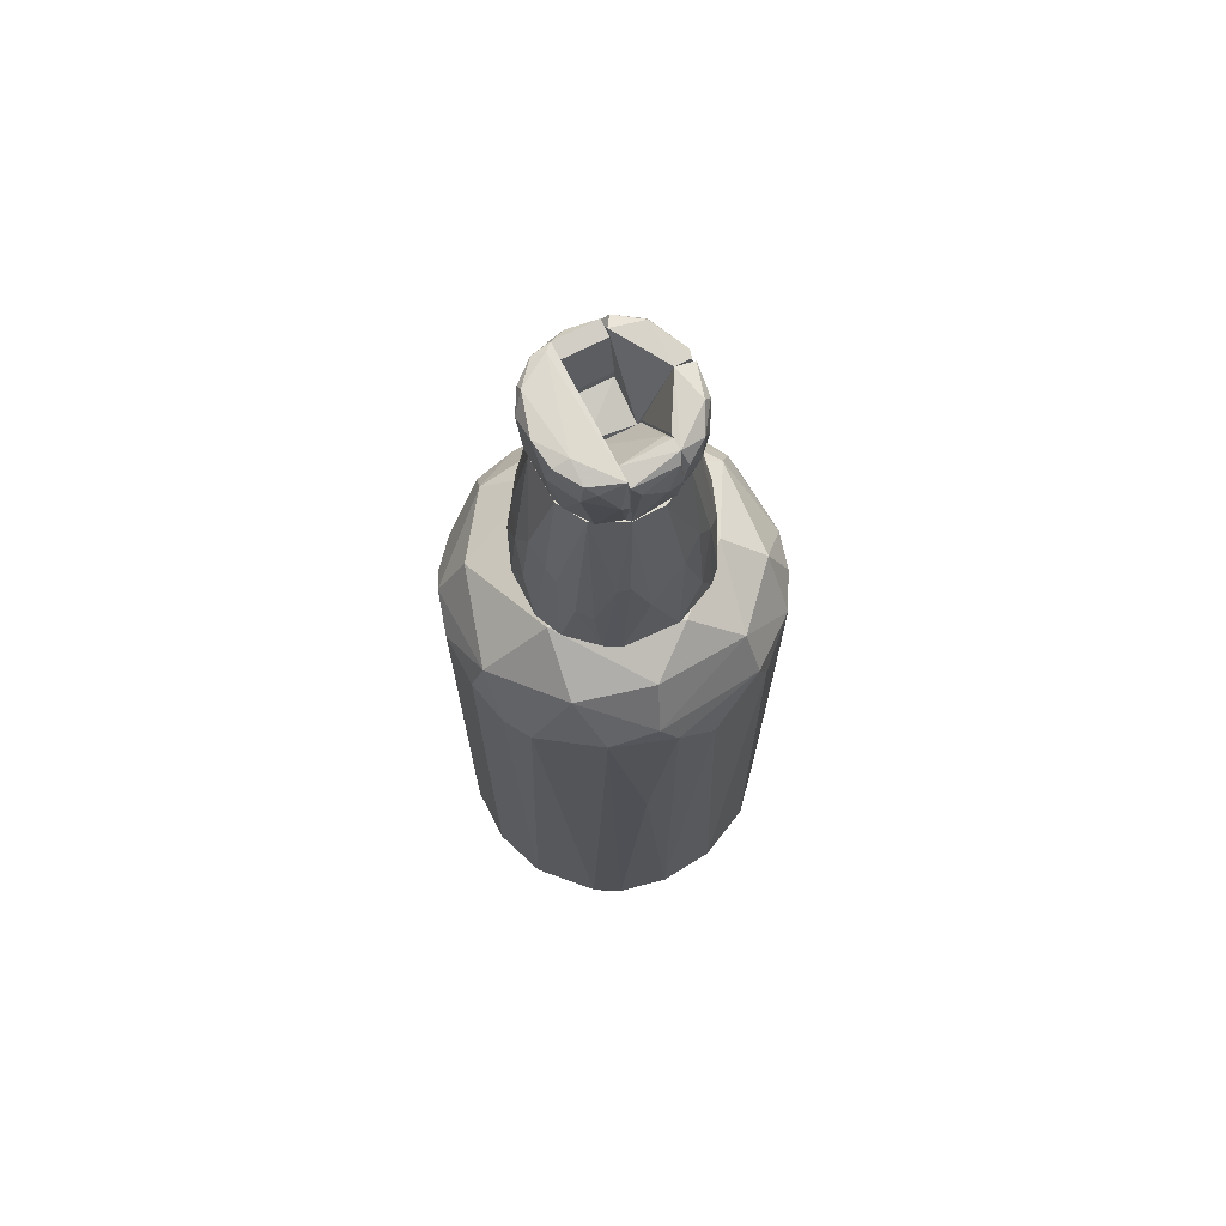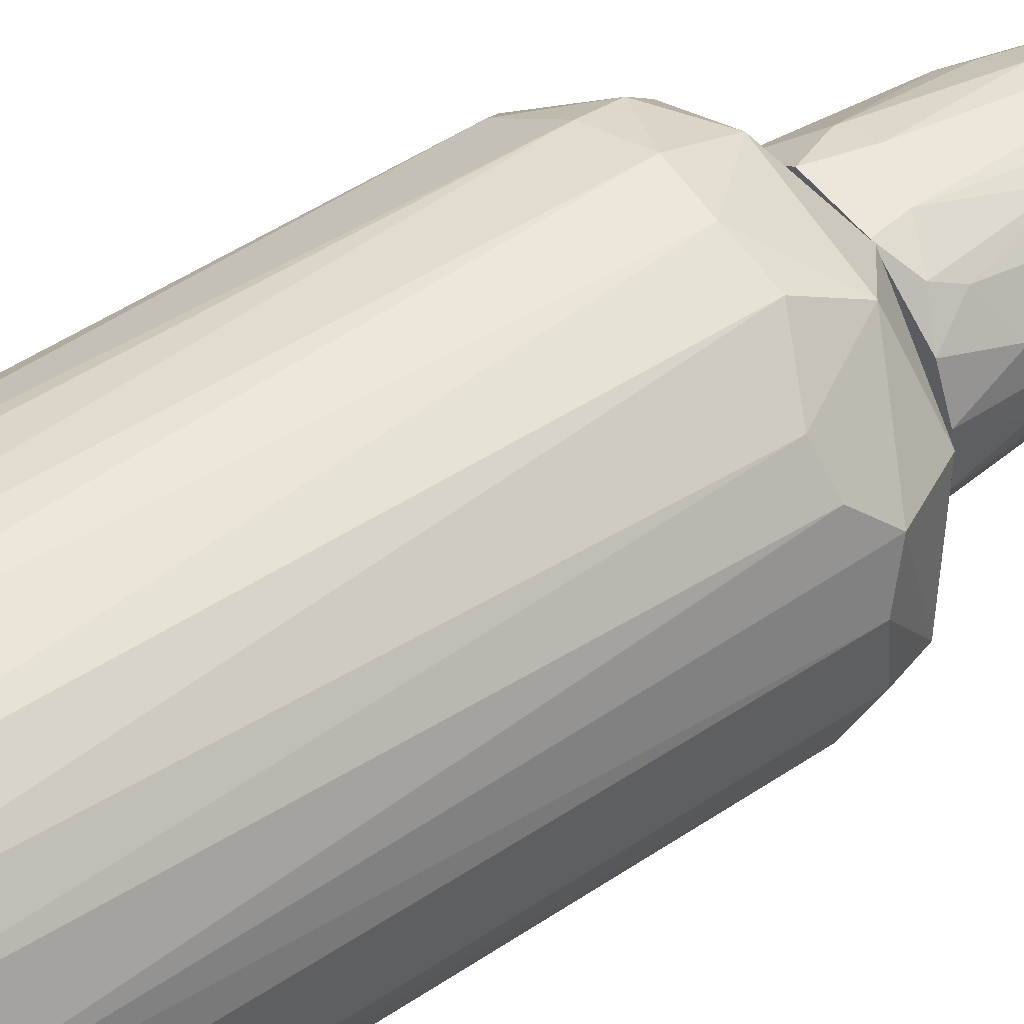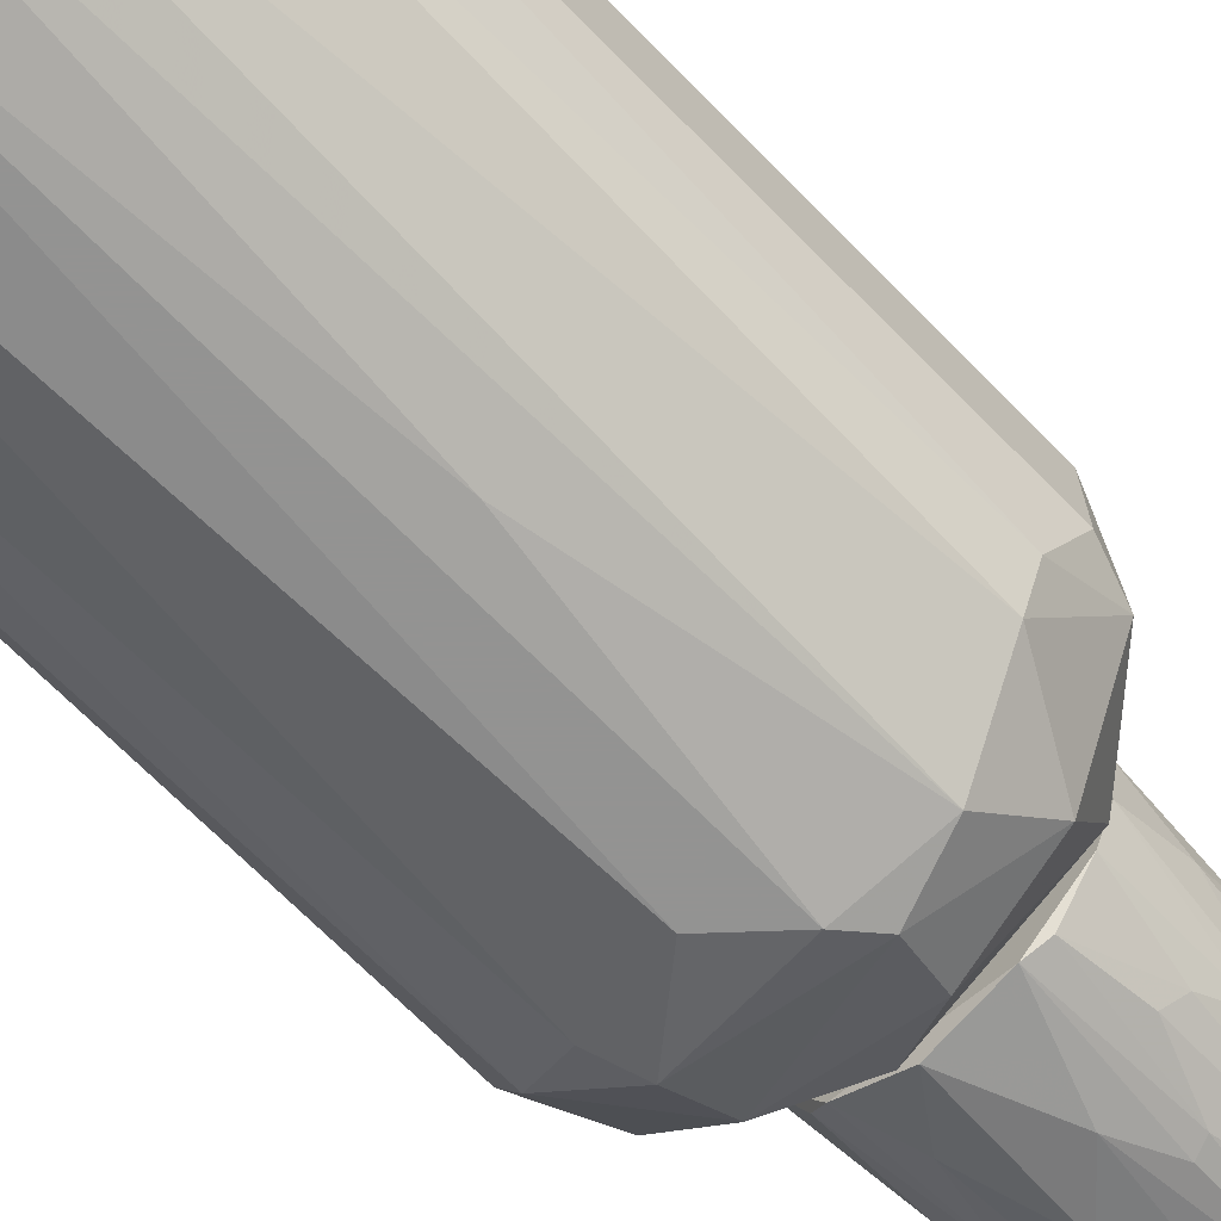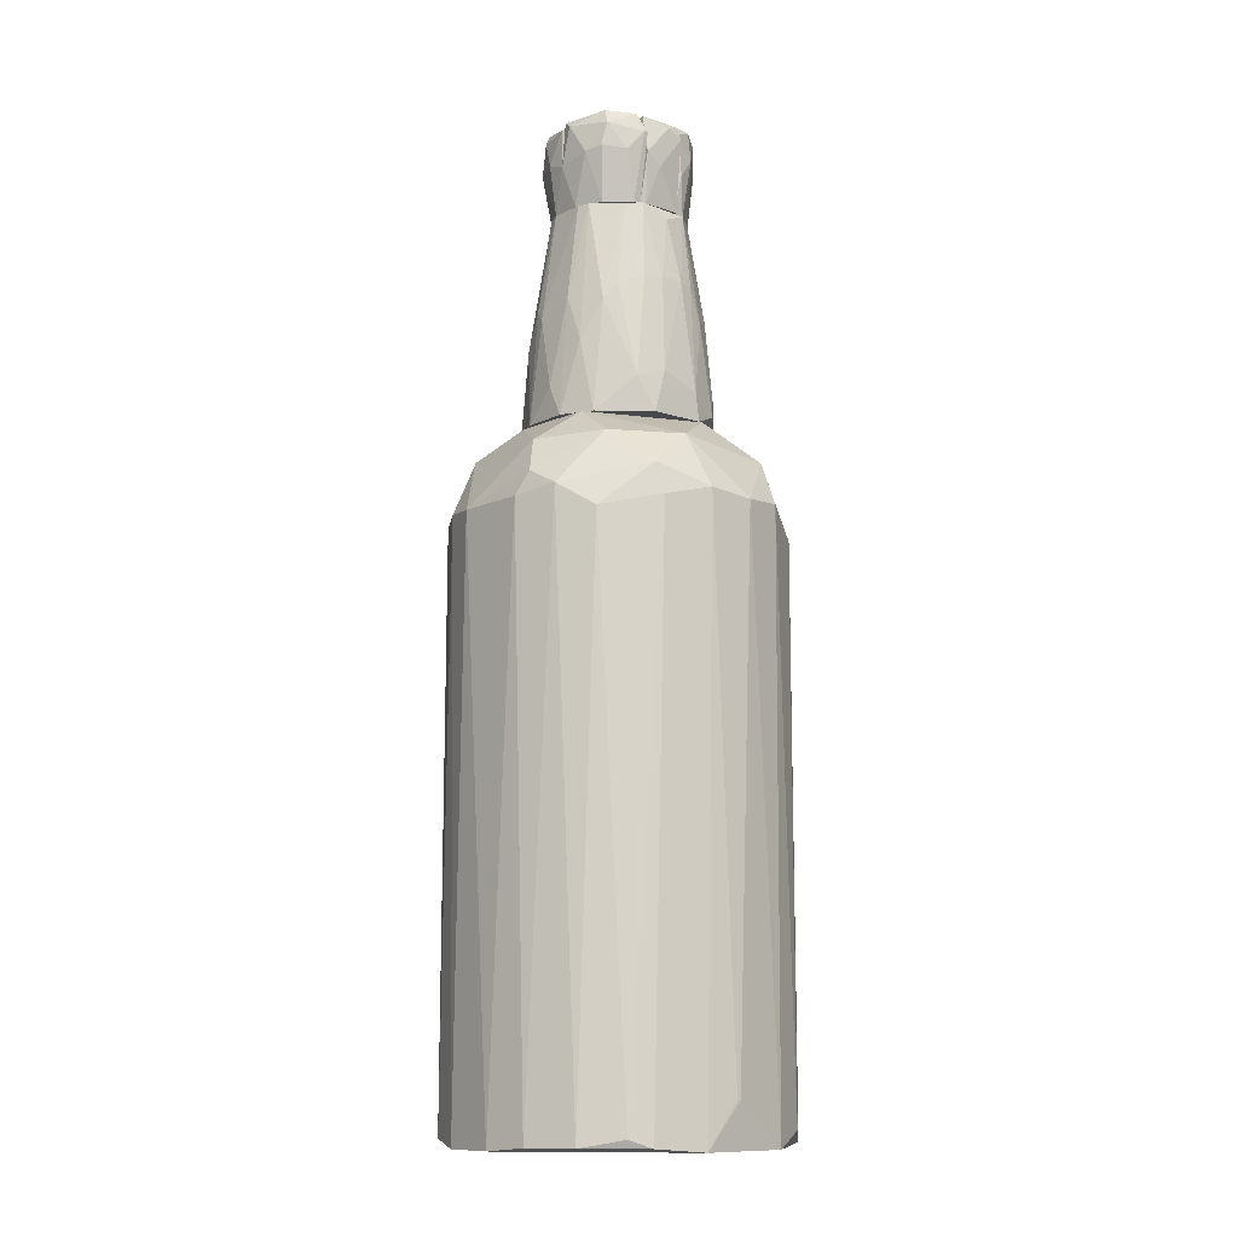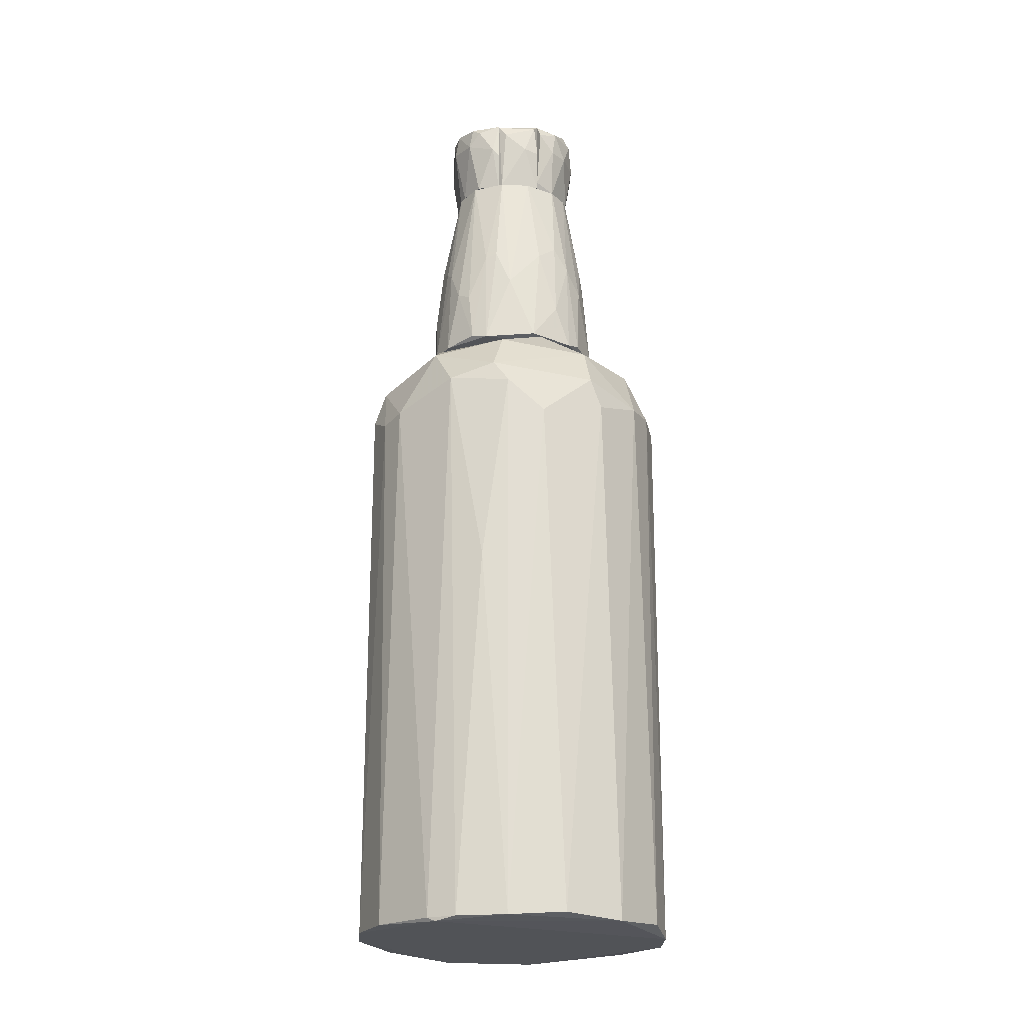
<metadata>
{"format":"obj","ext":"obj","renderer":"f3d","projection":"perspective","resolution":1024,"background":"white","views":[{"elev":70.3,"azim":152.6,"up":"+Y"},{"elev":51.4,"azim":54.0,"up":"+Z"},{"elev":-66.7,"azim":44.0,"up":"+Z"},{"elev":-11.3,"azim":-39.4,"up":"+Y"},{"elev":-21.8,"azim":175.3,"up":"+Y"}]}
</metadata>
<code>
o convex_0
v 0.06091 0.205 -0.2886
v 0.002753 -0.8487 0.3072
v -0.00445 -0.8487 0.3072
v 0.0318 -0.9213 -0.3033
v -0.3024 0.154 -0.04889
v 0.2789 0.1831 0.1182
v 0.3007 -0.9213 -0.05612
v -0.3024 -0.9287 0.031
v -0.1353 0.205 0.2636
v -0.1861 -0.9213 -0.2451
v 0.2498 0.1321 -0.1796
v 0.2353 -0.9213 0.1981
v 0.1263 0.1685 0.278
v -0.1426 0.1831 -0.2669
v 0.1626 0.3285 -0.07793
v -0.2443 -0.9213 0.1908
v -0.2806 0.1976 0.1037
v 0.1626 -0.9287 -0.2596
v -0.1643 0.3285 -0.07064
v 0.05365 0.3285 0.1691
v -0.2661 -0.9141 -0.1579
v 0.3007 0.1613 -0.05612
v 0.1117 -0.9287 0.2854
v -0.2443 0.154 -0.1869
v -0.1498 -0.9213 0.2708
v -0.04082 0.1685 0.2999
v 0.3007 -0.9213 0.05276
v -0.2225 0.125 0.2127
v 0.1481 0.1758 -0.2669
v -0.04082 0.09594 -0.3033
v 0.2644 -0.9213 -0.1579
v -0.1571 0.3285 0.08909
v -0.04808 0.3285 -0.1723
v -0.07713 -0.9141 -0.296
v 0.2135 0.1249 0.2199
v 0.2281 0.2776 0.1036
v -0.2951 0.154 0.08185
v 0.1772 0.2631 -0.1942
v -0.2951 -0.9287 -0.07793
v -0.237 0.2629 -0.1143
v 0.1844 -0.8996 0.249
v 0.0827 -0.2165 -0.296
v 0.04639 0.1613 0.2999
v -0.2879 -0.9213 0.111
v -0.2661 0.1684 0.1545
v 0.3007 0.154 0.04552
v -0.05535 0.2703 0.249
v 0.1409 0.2558 0.2272
v 0.2789 0.2266 -0.06341
v -0.128 0.1468 0.2781
v -0.06261 -0.9287 0.2999
v 0.2862 -0.9141 0.111
v 0.2571 0.1321 0.169
v -0.2806 0.1613 -0.1216
v -0.2515 0.2629 0.07457
v -0.1353 0.2631 -0.2233
v 0.2789 0.125 -0.1288
v -0.1789 0.2703 0.1836
v 0.03912 0.2848 -0.2378
v -0.1643 0.125 -0.2596
v 0.0318 0.1613 -0.3033
v 0.1772 -0.9213 -0.2524
v 0.1263 -0.9213 -0.2814
v -0.1861 -0.9068 0.249
f 50 28 64
f 10 4 18
f 15 19 20
f 8 18 23
f 10 21 24
f 3 2 26
f 18 7 27
f 7 22 27
f 12 23 27
f 23 18 27
f 7 18 31
f 20 19 32
f 19 15 33
f 4 10 34
f 30 4 34
f 15 20 36
f 5 8 37
f 17 5 37
f 29 1 38
f 11 29 38
f 8 5 39
f 10 18 39
f 18 8 39
f 21 10 39
f 23 12 41
f 13 23 41
f 12 35 41
f 35 13 41
f 2 23 43
f 23 13 43
f 26 2 43
f 8 16 44
f 37 8 44
f 37 44 45
f 28 9 45
f 16 28 45
f 17 37 45
f 44 16 45
f 27 22 46
f 9 26 47
f 20 32 47
f 26 43 47
f 47 43 48
f 35 6 48
f 13 35 48
f 6 36 48
f 36 20 48
f 43 13 48
f 20 47 48
f 36 6 49
f 15 36 49
f 11 38 49
f 38 15 49
f 6 46 49
f 46 22 49
f 26 9 50
f 9 28 50
f 2 3 51
f 16 8 51
f 23 2 51
f 8 23 51
f 25 16 51
f 3 26 51
f 26 50 51
f 50 25 51
f 12 27 52
f 46 6 52
f 27 46 52
f 6 35 53
f 35 12 53
f 52 6 53
f 12 52 53
f 24 21 54
f 39 5 54
f 21 39 54
f 5 40 54
f 40 24 54
f 5 17 55
f 32 19 55
f 40 5 55
f 19 40 55
f 1 14 56
f 14 24 56
f 19 33 56
f 24 40 56
f 40 19 56
f 22 7 57
f 31 11 57
f 7 31 57
f 11 49 57
f 49 22 57
f 45 9 58
f 17 45 58
f 9 47 58
f 47 32 58
f 55 17 58
f 32 55 58
f 33 15 59
f 15 38 59
f 38 1 59
f 1 56 59
f 56 33 59
f 10 24 60
f 24 14 60
f 14 30 60
f 34 10 60
f 30 34 60
f 14 1 61
f 1 29 61
f 4 30 61
f 30 14 61
f 42 4 61
f 29 42 61
f 29 11 62
f 11 31 62
f 31 18 62
f 18 4 63
f 4 42 63
f 42 29 63
f 29 62 63
f 62 18 63
f 16 25 64
f 28 16 64
f 25 50 64
o convex_1
v 0.1626 0.4957 0.02374
v -0.1716 0.3285 -0.04163
v -0.1716 0.3285 0.0455
v -0.1207 0.7355 -0.03437
v 0.06816 0.3285 -0.1652
v 0.04636 0.3285 0.1691
v -0.04081 0.7355 0.1182
v 0.08999 0.7355 -0.09248
v -0.04809 0.5393 -0.1506
v 0.1045 0.7355 0.07459
v 0.1699 0.3285 -0.04888
v -0.0844 0.3939 0.1546
v -0.1135 0.3285 -0.1361
v 0.1408 0.3285 0.1036
v -0.1135 0.7355 0.05279
v -0.02629 0.7355 -0.1216
v 0.05361 0.5901 0.14
v -0.1135 0.5248 -0.1143
v 0.119 0.7355 -0.04159
v 0.1263 0.4521 -0.1143
v -0.05532 0.3285 0.1691
v -0.1207 0.5393 0.1037
v 0.04636 0.5393 -0.1506
v -0.03355 0.3359 -0.1725
v -0.1571 0.5248 -0.02708
v -0.03355 0.4085 0.1691
v 0.1118 0.3867 0.1327
v -0.0844 0.7355 -0.09251
v 0.0609 0.7355 0.111
v 0.1554 0.423 0.07459
v -0.1425 0.3285 0.1037
v -0.1425 0.4812 -0.08522
v -0.1498 0.5538 0.03825
v 0.1481 0.532 -0.05614
v 0.1699 0.3285 0.03825
v 0.02456 0.5901 0.1473
v 0.1481 0.3285 -0.09977
v 0.01727 0.4667 -0.1652
v 0.03185 0.7355 -0.1216
v 0.119 0.7282 0.04554
v 0.119 0.5465 0.1036
v 0.1045 0.4376 -0.1361
v -0.1498 0.4667 0.07463
v 0.1554 0.5538 -0.01254
v -0.0844 0.4085 -0.1506
v -0.06986 0.7282 0.1037
v -0.05532 0.5901 0.14
v -0.1353 0.3359 -0.1143
v 0.07545 0.5248 0.14
v -0.1135 0.7355 -0.05617
v -0.0844 0.5683 -0.1288
v -0.1716 0.3867 0.01645
v 0.0391 0.3794 0.1691
v 0.09725 0.3504 0.1473
v 0.1699 0.423 -0.01254
v -0.1207 0.7355 0.031
v 0.1408 0.5175 -0.07794
v -0.01901 0.5901 0.1473
v 0.01001 0.7136 0.1255
v 0.06816 0.532 -0.1434
v -0.09895 0.5683 0.1182
v -0.1498 0.5465 -0.04888
v 0.09725 0.3359 -0.1506
v 0.1408 0.532 0.07459
f 105 94 128
f 67 66 69
f 67 69 70
f 68 71 72
f 72 71 74
f 70 69 75
f 69 66 77
f 70 75 78
f 71 68 79
f 68 72 80
f 72 74 83
f 67 70 85
f 69 77 88
f 85 70 90
f 76 85 90
f 68 80 92
f 74 71 93
f 91 78 94
f 67 85 95
f 85 76 95
f 76 86 95
f 78 75 99
f 65 94 99
f 94 78 99
f 81 93 100
f 75 69 101
f 73 80 102
f 87 69 102
f 69 88 102
f 88 73 102
f 80 72 103
f 102 80 103
f 87 102 103
f 83 74 104
f 74 93 105
f 91 94 105
f 72 84 106
f 86 79 107
f 67 95 107
f 95 86 107
f 79 97 107
f 97 67 107
f 98 83 108
f 104 65 108
f 83 104 108
f 77 82 109
f 88 77 109
f 73 88 109
f 71 79 110
f 79 86 110
f 76 90 111
f 71 110 111
f 77 66 112
f 82 77 112
f 66 96 112
f 96 82 112
f 93 81 113
f 91 105 113
f 105 93 113
f 68 92 114
f 92 82 114
f 82 96 114
f 80 73 115
f 92 80 115
f 82 92 115
f 109 82 115
f 73 109 115
f 66 67 116
f 89 66 116
f 67 97 116
f 97 89 116
f 90 70 117
f 81 100 117
f 100 90 117
f 113 81 117
f 113 117 118
f 70 78 118
f 78 91 118
f 91 113 118
f 117 70 118
f 75 98 119
f 65 99 119
f 99 75 119
f 108 65 119
f 98 108 119
f 79 68 120
f 68 89 120
f 97 79 120
f 89 97 120
f 72 83 121
f 84 72 121
f 98 75 121
f 83 98 121
f 75 101 121
f 101 84 121
f 90 100 122
f 111 90 122
f 71 111 122
f 93 71 123
f 100 93 123
f 71 122 123
f 122 100 123
f 69 87 124
f 103 72 124
f 87 103 124
f 72 106 124
f 86 76 125
f 110 86 125
f 111 110 125
f 76 111 125
f 66 89 126
f 89 68 126
f 96 66 126
f 68 114 126
f 114 96 126
f 101 69 127
f 84 101 127
f 106 84 127
f 69 124 127
f 124 106 127
f 94 65 128
f 65 104 128
f 104 74 128
f 74 105 128
o convex_2
v 0.1336 0.8155 0.02375
v 0.03912 0.7355 -0.1143
v 0.03912 0.8082 -0.1288
v 0.03912 0.8881 0.1255
v 0.03912 0.7355 0.111
v 0.1263 0.8954 -0.05615
v 0.1118 0.7355 -0.05615
v 0.03912 0.8881 -0.1216
v 0.1118 0.9099 0.06735
v 0.1045 0.7355 0.07462
v 0.1045 0.8445 -0.09974
v 0.07547 0.8445 0.1182
v 0.05366 0.9099 0.1037
v 0.1336 0.8808 0.04556
v 0.1336 0.8518 -0.04888
v 0.08273 0.7355 -0.09974
v 0.09724 0.9026 -0.05615
v 0.119 0.7355 0.03829
v 0.1118 0.8954 0.08189
v 0.08273 0.8736 -0.1143
v 0.06093 0.7355 0.111
v 0.119 0.8372 0.07462
v 0.1336 0.9026 -0.005256
v 0.119 0.7355 -0.03434
v 0.07547 0.9026 0.111
v 0.05366 0.8227 -0.1288
v 0.04639 0.8082 0.1255
v 0.03912 0.9026 0.1182
v 0.09724 0.8881 -0.09974
f 139 148 157
f 131 130 132
f 132 130 133
f 133 130 135
f 131 132 136
f 133 135 138
f 135 139 143
f 139 134 143
f 142 129 143
f 135 130 144
f 139 135 144
f 136 141 145
f 141 137 145
f 138 135 146
f 142 137 147
f 133 138 149
f 138 140 149
f 140 138 150
f 129 142 150
f 146 129 150
f 138 146 150
f 147 140 150
f 142 147 150
f 137 142 151
f 143 134 151
f 142 143 151
f 134 145 151
f 145 137 151
f 143 129 152
f 135 143 152
f 129 146 152
f 146 135 152
f 132 140 153
f 137 141 153
f 140 147 153
f 147 137 153
f 130 131 154
f 131 136 154
f 144 130 154
f 139 144 154
f 136 148 154
f 148 139 154
f 132 133 155
f 140 132 155
f 133 149 155
f 149 140 155
f 136 132 156
f 141 136 156
f 132 153 156
f 153 141 156
f 134 139 157
f 145 134 157
f 136 145 157
f 148 136 157
o convex_3
v -0.08443 0.7355 -0.09251
v -0.09896 0.9027 0.001963
v -0.04809 0.8954 -0.08522
v -0.04809 0.7355 0.001963
v -0.1353 0.83 -0.03438
v -0.1208 0.7355 0.001963
v -0.09169 0.8808 -0.107
v -0.04809 0.7501 -0.1143
v -0.1353 0.8881 0.001963
v -0.05536 0.8663 -0.1288
v -0.1135 0.9027 -0.06344
v -0.04809 0.7718 0.001963
v -0.1135 0.83 -0.08522
v -0.1208 0.7355 -0.03438
v -0.08443 0.83 -0.1143
v -0.04809 0.8954 -0.1143
v -0.128 0.8808 -0.0562
v -0.04809 0.7355 -0.107
v -0.1353 0.8154 0.001963
f 171 163 176
f 161 159 163
f 158 161 163
f 160 161 165
f 163 159 166
f 166 159 168
f 160 159 169
f 161 160 169
f 159 161 169
f 158 163 171
f 170 158 171
f 162 170 171
f 165 158 172
f 164 167 172
f 167 165 172
f 158 170 172
f 170 164 172
f 159 160 173
f 160 165 173
f 167 164 173
f 165 167 173
f 168 159 173
f 164 168 173
f 162 166 174
f 168 164 174
f 166 168 174
f 170 162 174
f 164 170 174
f 161 158 175
f 165 161 175
f 158 165 175
f 163 166 176
f 166 162 176
f 162 171 176
o convex_4
v -0.04082 0.8808 -0.1288
v 0.03911 0.7646 0.001963
v -0.04808 0.7646 0.001963
v 0.03185 0.7355 -0.1216
v 0.03911 0.8881 -0.09249
v -0.04808 0.7355 -0.1143
v -0.04808 0.8954 -0.09249
v 0.03911 0.7355 0.001963
v 0.03911 0.8808 -0.1288
v -0.04808 0.7355 0.001963
v -0.01901 0.8227 -0.1361
v 0.03911 0.7355 -0.1143
v -0.04082 0.8808 -0.07796
v 0.02458 0.859 -0.1361
v -0.04808 0.8954 -0.1143
v -0.04808 0.8154 -0.1288
f 182 191 192
f 182 179 183
f 178 179 184
f 181 178 184
f 182 180 184
f 181 184 185
f 179 182 186
f 184 179 186
f 182 184 186
f 180 182 187
f 184 180 188
f 180 185 188
f 185 184 188
f 179 178 189
f 178 181 189
f 183 179 189
f 181 183 189
f 177 185 190
f 185 180 190
f 187 177 190
f 180 187 190
f 183 181 191
f 182 183 191
f 185 177 191
f 181 185 191
f 177 187 192
f 187 182 192
f 191 177 192
o convex_5
v -0.1353 0.8881 0.02377
v -0.04082 0.8663 0.1328
v -0.04809 0.8663 0.1328
v -0.04082 0.7355 0.001963
v -0.09895 0.7355 0.07462
v -0.09895 0.9026 0.001963
v -0.1207 0.7355 0.001963
v -0.04082 0.7355 0.111
v -0.04082 0.9099 0.09642
v -0.1062 0.8808 0.09642
v -0.128 0.83 0.06012
v -0.09895 0.9099 0.0819
v -0.07716 0.83 0.1182
v -0.04082 0.7646 0.001963
v -0.128 0.9026 0.001963
v -0.1353 0.8155 0.001963
v -0.1135 0.8372 0.08916
v -0.05537 0.9026 0.1182
v -0.05537 0.7355 0.111
v -0.1207 0.7355 0.02377
f 208 199 212
f 198 196 199
f 196 197 199
f 194 195 200
f 196 194 200
f 197 196 200
f 194 196 201
f 202 193 203
f 201 198 204
f 193 202 204
f 195 202 205
f 196 198 206
f 201 196 206
f 198 201 206
f 198 199 207
f 193 204 207
f 204 198 207
f 203 193 208
f 207 199 208
f 193 207 208
f 203 197 209
f 202 203 209
f 197 205 209
f 205 202 209
f 195 194 210
f 194 201 210
f 202 195 210
f 201 204 210
f 204 202 210
f 200 195 211
f 197 200 211
f 195 205 211
f 205 197 211
f 199 197 212
f 197 203 212
f 203 208 212
o convex_6
v 0.03912 0.7718 0.009233
v -0.04082 0.7355 0.001963
v -0.04082 0.7355 0.07464
v -0.04082 0.7936 0.07464
v 0.03912 0.7355 0.07464
v 0.03912 0.7936 0.07464
v 0.03912 0.7355 0.001963
v -0.04082 0.7646 0.001963
f 213 219 220
f 214 215 216
f 215 214 217
f 216 215 217
f 213 216 218
f 217 213 218
f 216 217 218
f 213 217 219
f 217 214 219
f 214 216 220
f 216 213 220
f 219 214 220
o convex_7
v 0.01005 0.8881 0.1328
v -0.04082 0.7355 0.07464
v -0.04082 0.7355 0.111
v 0.03912 0.7355 0.07464
v -0.04082 0.8954 0.08918
v 0.03912 0.8954 0.08918
v 0.03912 0.7355 0.1182
v -0.04082 0.83 0.1328
v 0.03912 0.8736 0.1328
v 0.03912 0.8082 0.07464
v -0.04082 0.9027 0.1182
v -0.04082 0.8082 0.07464
v 0.03912 0.9027 0.1182
v -0.01175 0.8082 0.1328
v -0.03355 0.7355 0.1182
f 234 228 235
f 223 222 224
f 222 223 225
f 223 224 227
f 224 226 227
f 225 223 228
f 227 226 229
f 221 228 229
f 224 222 230
f 226 224 230
f 225 226 230
f 226 225 231
f 228 221 231
f 225 228 231
f 222 225 232
f 230 222 232
f 225 230 232
f 221 229 233
f 229 226 233
f 231 221 233
f 226 231 233
f 227 229 234
f 229 228 234
f 223 227 235
f 228 223 235
f 227 234 235

</code>
